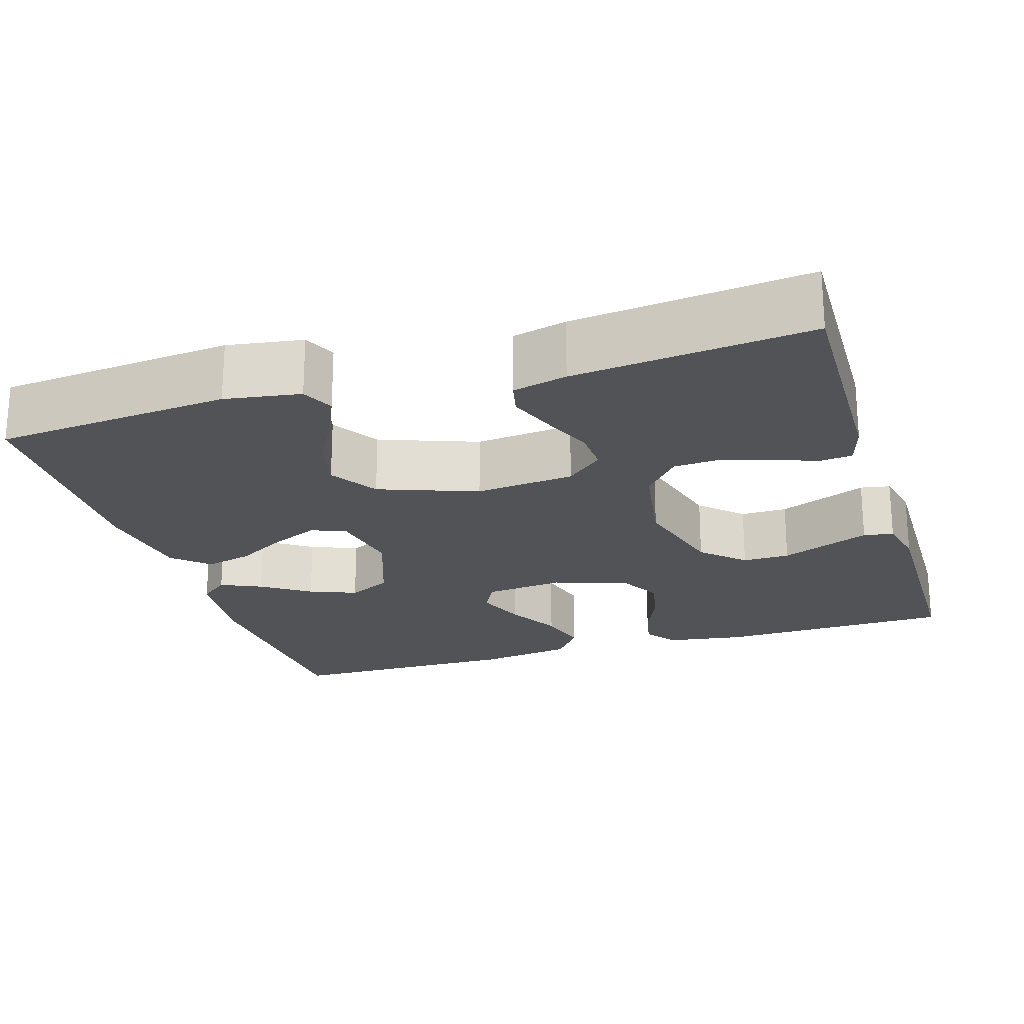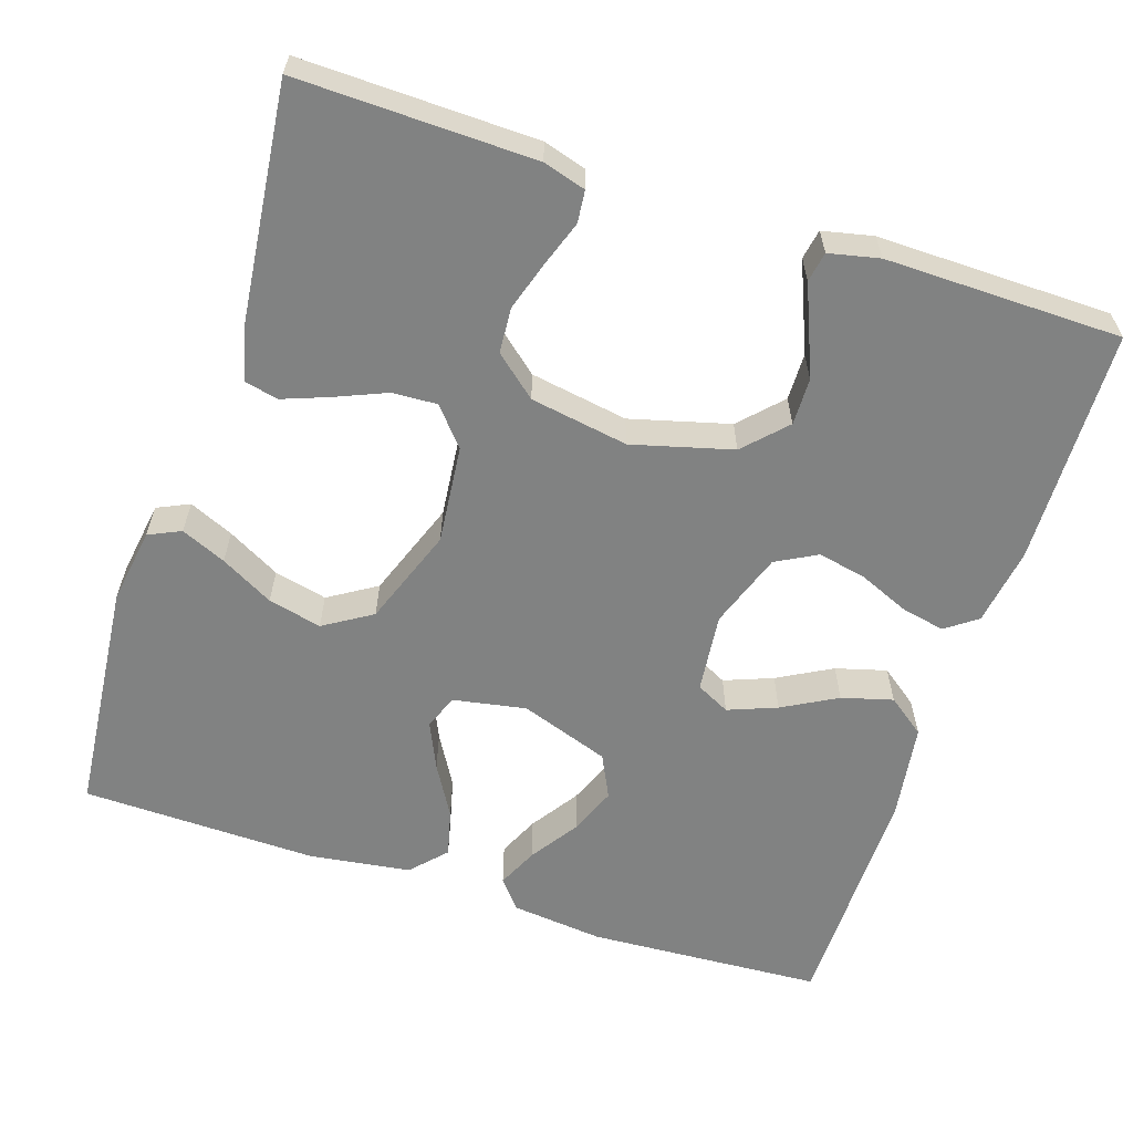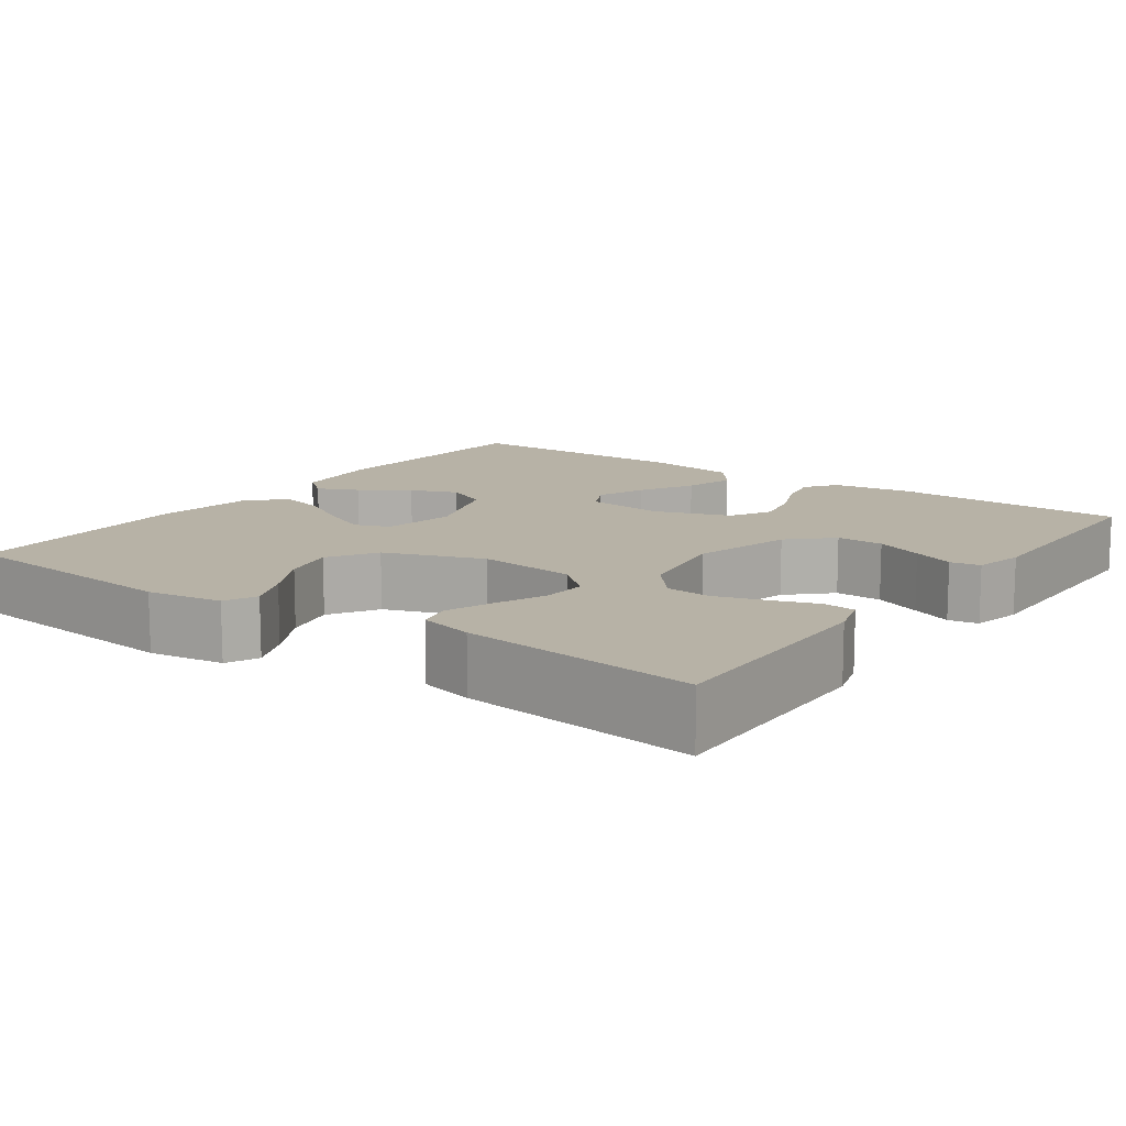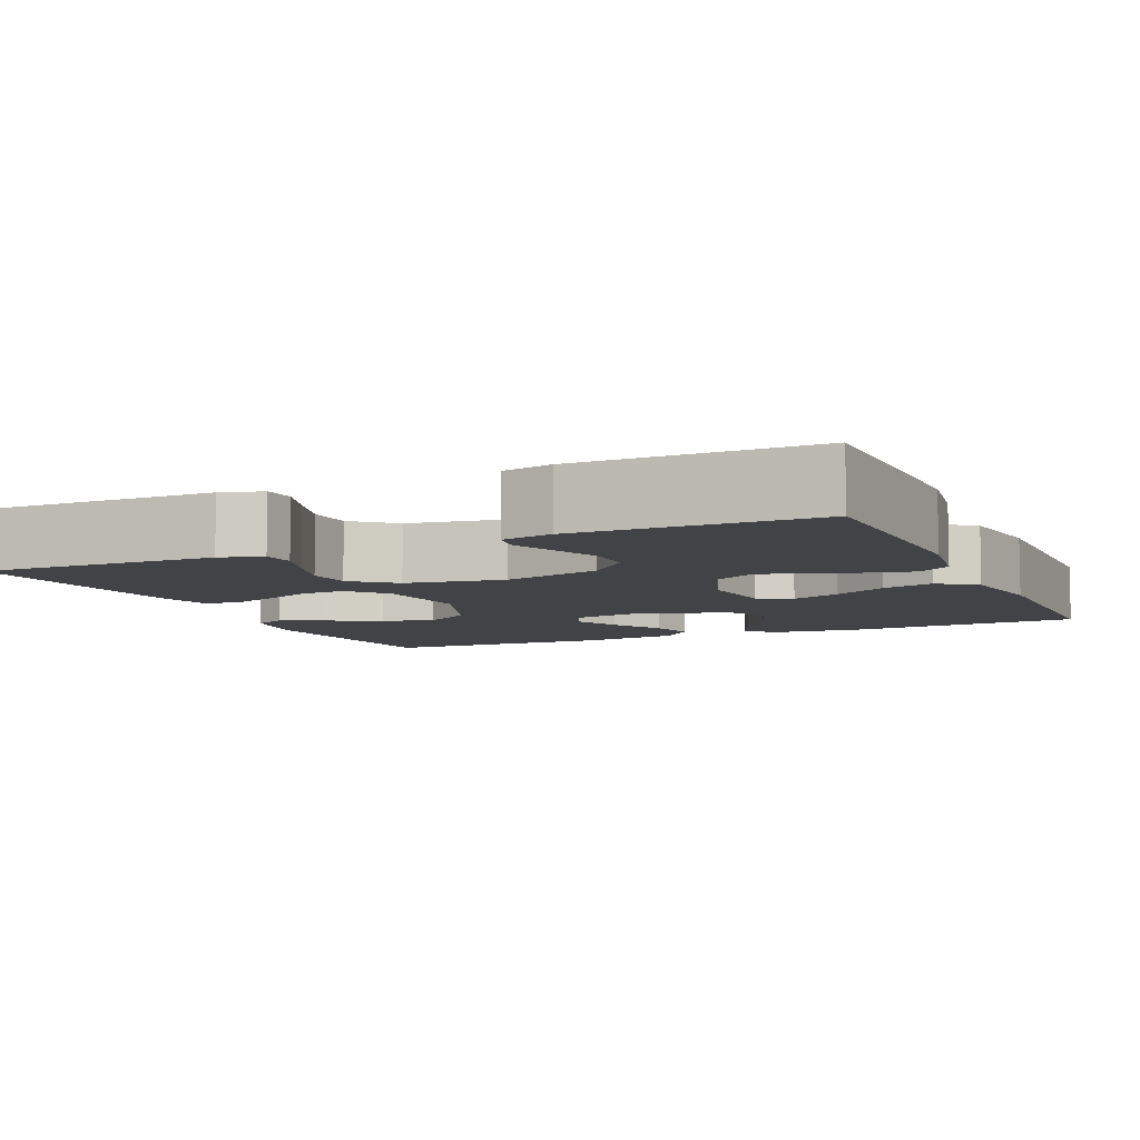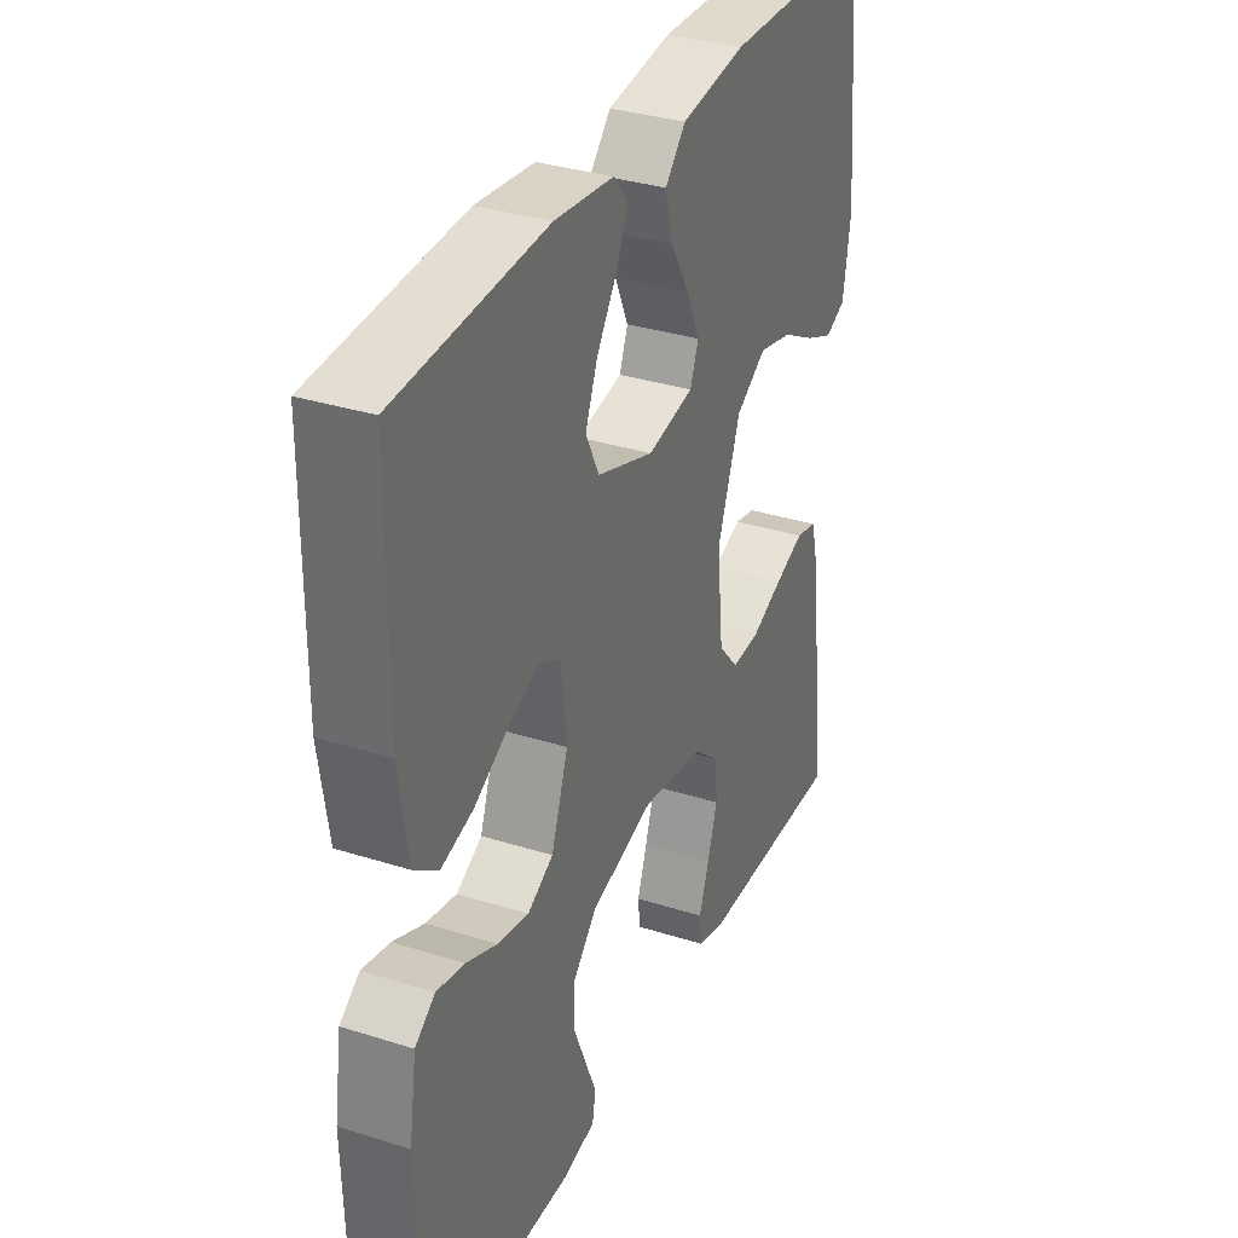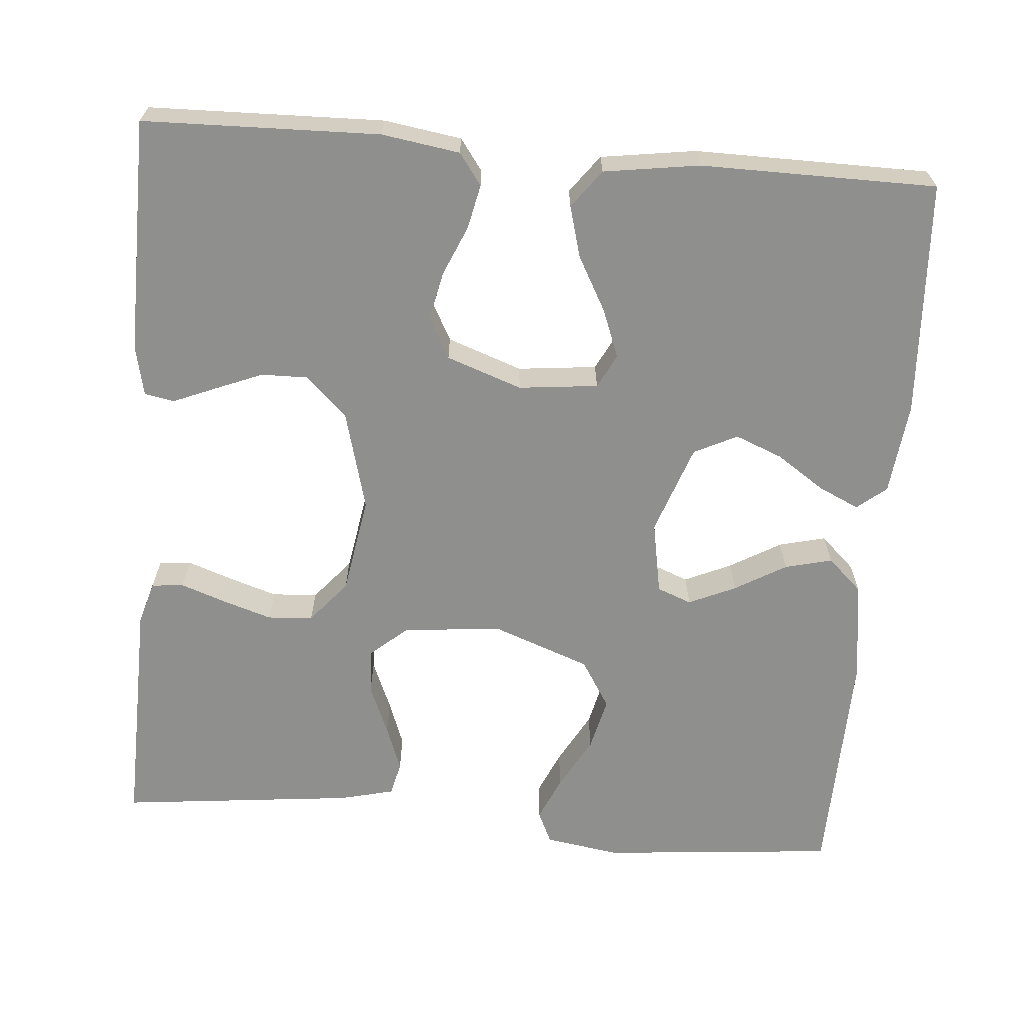
<metadata>
{"format":"obj","ext":"obj","renderer":"f3d","projection":"perspective","resolution":1024,"background":"white","views":[{"elev":-22.0,"azim":107.2,"up":"+Y"},{"elev":-60.6,"azim":161.9,"up":"+Y"},{"elev":12.4,"azim":125.7,"up":"+Y"},{"elev":-7.3,"azim":-155.9,"up":"+Y"},{"elev":33.6,"azim":-66.6,"up":"+Z"},{"elev":-65.2,"azim":-94.8,"up":"+Y"}]}
</metadata>
<code>
v -0.5 0.07 0.5
v -0.2 0.07 0.517
v -0.082 0.07 0.504
v -0.052 0.07 0.467
v -0.076 0.07 0.415
v -0.117 0.07 0.354
v -0.141 0.07 0.294
v -0.114 0.07 0.239
v 0 0.07 0.199
v 0.093 0.07 0.216
v 0.11 0.07 0.26
v 0.083 0.07 0.32
v 0.045 0.07 0.385
v 0.03 0.07 0.445
v 0.071 0.07 0.489
v 0.2 0.07 0.507
v 0.5 0.07 0.5
v 0.528 0.07 0.2
v 0.513 0.07 0.104
v 0.472 0.07 0.085
v 0.415 0.07 0.11
v 0.348 0.07 0.147
v 0.28 0.07 0.163
v 0.219 0.07 0.125
v 0.173 0.07 0
v 0.186 0.07 -0.126
v 0.227 0.07 -0.173
v 0.284 0.07 -0.17
v 0.348 0.07 -0.143
v 0.407 0.07 -0.121
v 0.45 0.07 -0.131
v 0.467 0.07 -0.2
v 0.5 0.07 -0.5
v 0.2 0.07 -0.493
v 0.146 0.07 -0.477
v 0.142 0.07 -0.436
v 0.162 0.07 -0.379
v 0.182 0.07 -0.316
v 0.178 0.07 -0.258
v 0.125 0.07 -0.213
v 0 0.07 -0.192
v -0.127 0.07 -0.226
v -0.177 0.07 -0.278
v -0.176 0.07 -0.338
v -0.151 0.07 -0.399
v -0.129 0.07 -0.452
v -0.136 0.07 -0.49
v -0.2 0.07 -0.504
v -0.5 0.07 -0.5
v -0.508 0.07 -0.2
v -0.493 0.07 -0.101
v -0.453 0.07 -0.072
v -0.397 0.07 -0.084
v -0.334 0.07 -0.111
v -0.272 0.07 -0.124
v -0.22 0.07 -0.096
v -0.186 0.07 0
v -0.197 0.07 0.101
v -0.24 0.07 0.123
v -0.302 0.07 0.099
v -0.371 0.07 0.061
v -0.436 0.07 0.043
v -0.484 0.07 0.079
v -0.502 0.07 0.2
v -0.5 0 0.5
v -0.2 0 0.517
v -0.082 0 0.504
v -0.052 0 0.467
v -0.076 0 0.415
v -0.117 0 0.354
v -0.141 0 0.294
v -0.114 0 0.239
v 0 0 0.199
v 0.093 0 0.216
v 0.11 0 0.26
v 0.083 0 0.32
v 0.045 0 0.385
v 0.03 0 0.445
v 0.071 0 0.489
v 0.2 0 0.507
v 0.5 0 0.5
v 0.528 0 0.2
v 0.513 0 0.104
v 0.472 0 0.085
v 0.415 0 0.11
v 0.348 0 0.147
v 0.28 0 0.163
v 0.219 0 0.125
v 0.173 0 0
v 0.186 0 -0.126
v 0.227 0 -0.173
v 0.284 0 -0.17
v 0.348 0 -0.143
v 0.407 0 -0.121
v 0.45 0 -0.131
v 0.467 0 -0.2
v 0.5 0 -0.5
v 0.2 0 -0.493
v 0.146 0 -0.477
v 0.142 0 -0.436
v 0.162 0 -0.379
v 0.182 0 -0.316
v 0.178 0 -0.258
v 0.125 0 -0.213
v 0 0 -0.192
v -0.127 0 -0.226
v -0.177 0 -0.278
v -0.176 0 -0.338
v -0.151 0 -0.399
v -0.129 0 -0.452
v -0.136 0 -0.49
v -0.2 0 -0.504
v -0.5 0 -0.5
v -0.508 0 -0.2
v -0.493 0 -0.101
v -0.453 0 -0.072
v -0.397 0 -0.084
v -0.334 0 -0.111
v -0.272 0 -0.124
v -0.22 0 -0.096
v -0.186 0 0
v -0.197 0 0.101
v -0.24 0 0.123
v -0.302 0 0.099
v -0.371 0 0.061
v -0.436 0 0.043
v -0.484 0 0.079
v -0.502 0 0.2
f 4 5 6
f 3 4 6
f 2 3 6
f 1 2 6
f 64 1 6
f 63 64 6
f 62 63 6
f 61 62 6
f 60 61 6
f 59 60 6 7
f 58 59 7 8
f 57 58 8 9
f 56 57 9 10
f 52 53 54
f 51 52 54
f 50 51 54
f 49 50 54
f 48 49 54
f 47 48 54
f 46 47 54
f 45 46 54
f 44 45 54 55
f 43 44 55 56
f 35 36 37
f 34 35 37
f 33 34 37
f 32 33 37
f 31 32 37
f 30 31 37
f 29 30 37
f 28 29 37
f 28 37 38
f 27 28 38 39
f 20 21 22
f 19 20 22
f 18 19 22
f 17 18 22
f 16 17 22
f 15 16 22
f 14 15 22
f 13 14 22
f 12 13 22
f 11 12 22 23
f 10 11 23 24
f 42 43 56 10
f 10 24 25
f 42 10 25
f 41 42 25
f 40 41 25 26
f 26 27 39 40
f 70 69 68
f 70 68 67
f 70 67 66
f 70 66 65
f 70 65 128
f 70 128 127
f 70 127 126
f 70 126 125
f 70 125 124
f 71 70 124 123
f 72 71 123 122
f 73 72 122 121
f 74 73 121 120
f 118 117 116
f 118 116 115
f 118 115 114
f 118 114 113
f 118 113 112
f 118 112 111
f 118 111 110
f 118 110 109
f 119 118 109 108
f 120 119 108 107
f 101 100 99
f 101 99 98
f 101 98 97
f 101 97 96
f 101 96 95
f 101 95 94
f 101 94 93
f 101 93 92
f 102 101 92
f 103 102 92 91
f 86 85 84
f 86 84 83
f 86 83 82
f 86 82 81
f 86 81 80
f 86 80 79
f 86 79 78
f 86 78 77
f 86 77 76
f 87 86 76 75
f 88 87 75 74
f 74 120 107 106
f 89 88 74
f 89 74 106
f 89 106 105
f 90 89 105 104
f 104 103 91 90
f 1 65 66 2
f 2 66 67 3
f 3 67 68 4
f 4 68 69 5
f 5 69 70 6
f 6 70 71 7
f 7 71 72 8
f 8 72 73 9
f 9 73 74 10
f 10 74 75 11
f 11 75 76 12
f 12 76 77 13
f 13 77 78 14
f 14 78 79 15
f 15 79 80 16
f 16 80 81 17
f 17 81 82 18
f 18 82 83 19
f 19 83 84 20
f 20 84 85 21
f 21 85 86 22
f 22 86 87 23
f 23 87 88 24
f 24 88 89 25
f 25 89 90 26
f 26 90 91 27
f 27 91 92 28
f 28 92 93 29
f 29 93 94 30
f 30 94 95 31
f 31 95 96 32
f 32 96 97 33
f 33 97 98 34
f 34 98 99 35
f 35 99 100 36
f 36 100 101 37
f 37 101 102 38
f 38 102 103 39
f 39 103 104 40
f 40 104 105 41
f 41 105 106 42
f 42 106 107 43
f 43 107 108 44
f 44 108 109 45
f 45 109 110 46
f 46 110 111 47
f 47 111 112 48
f 48 112 113 49
f 49 113 114 50
f 50 114 115 51
f 51 115 116 52
f 52 116 117 53
f 53 117 118 54
f 54 118 119 55
f 55 119 120 56
f 56 120 121 57
f 57 121 122 58
f 58 122 123 59
f 59 123 124 60
f 60 124 125 61
f 61 125 126 62
f 62 126 127 63
f 63 127 128 64
f 64 128 65 1

</code>
